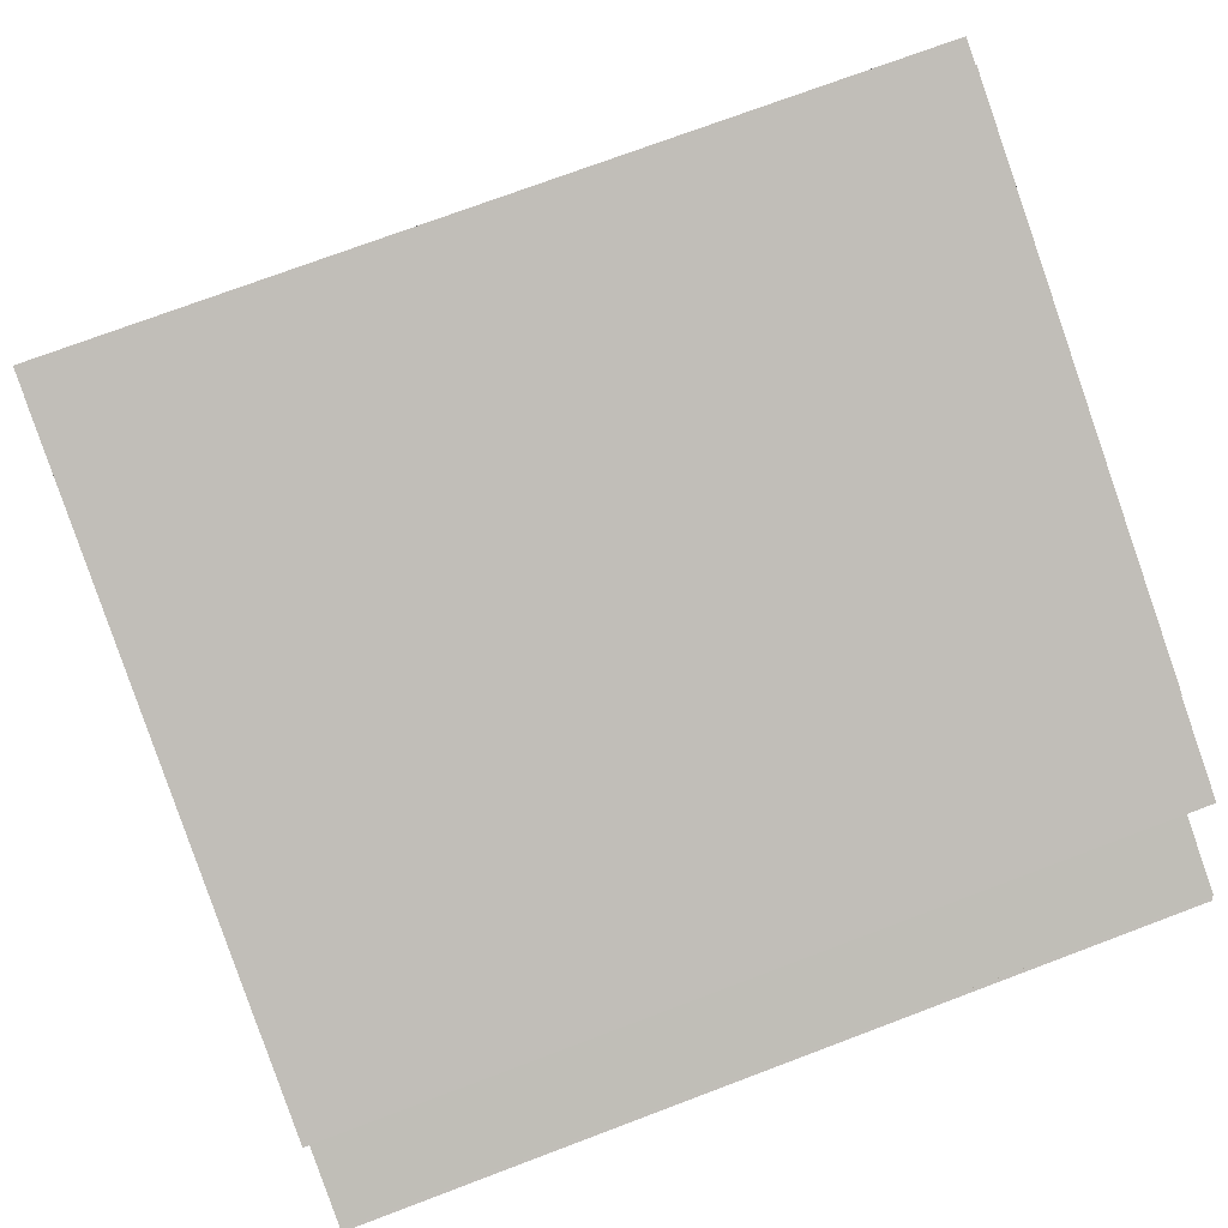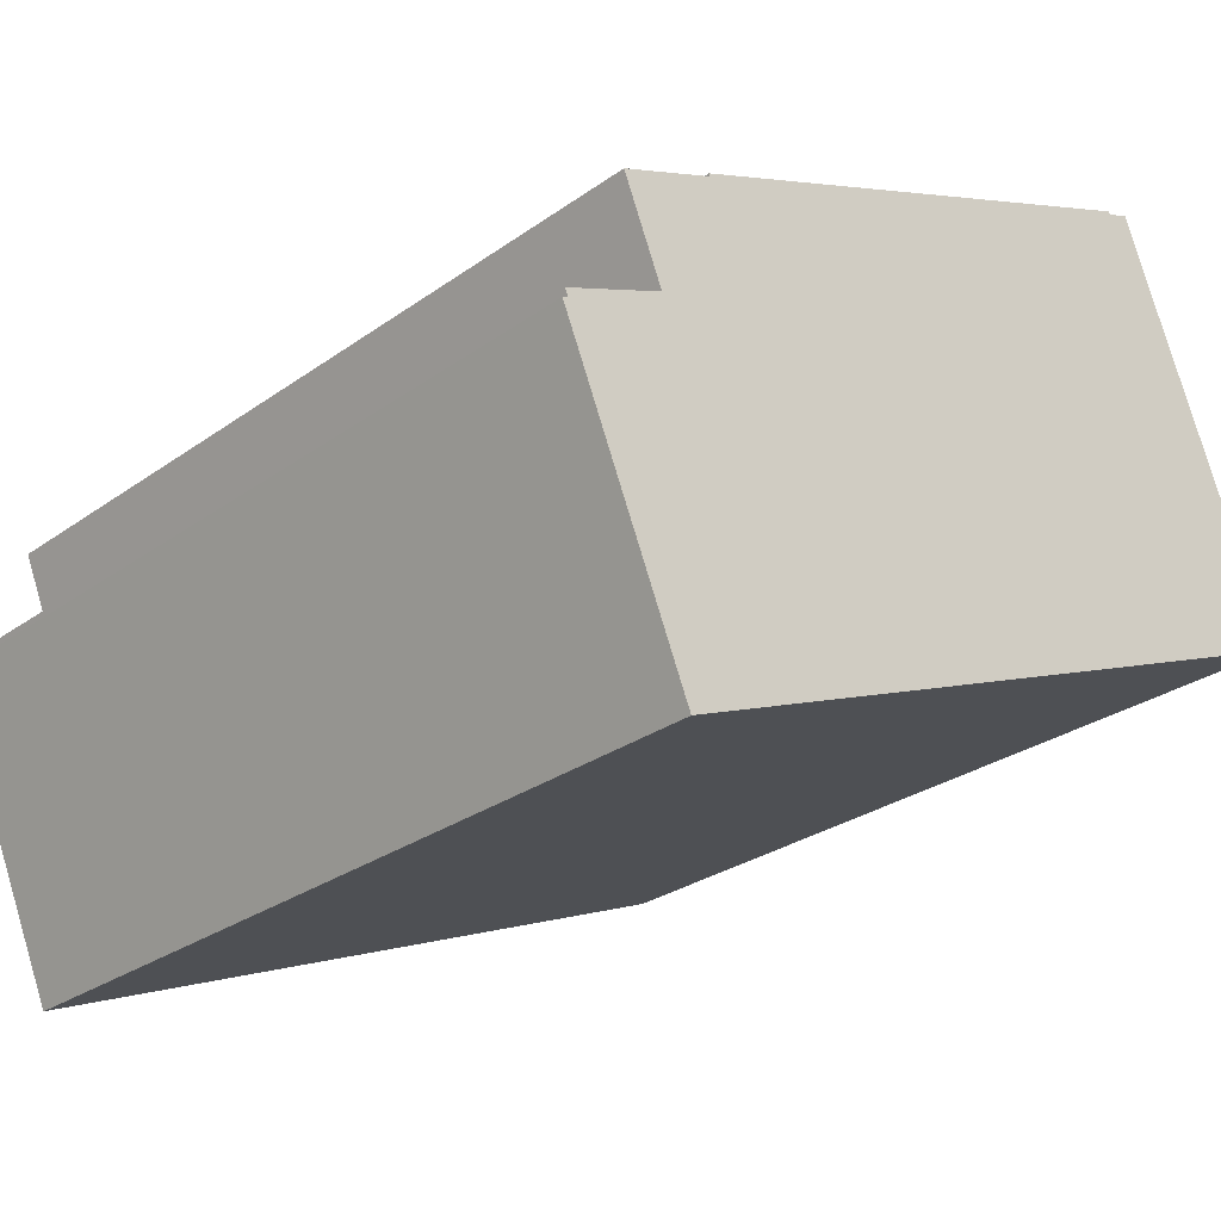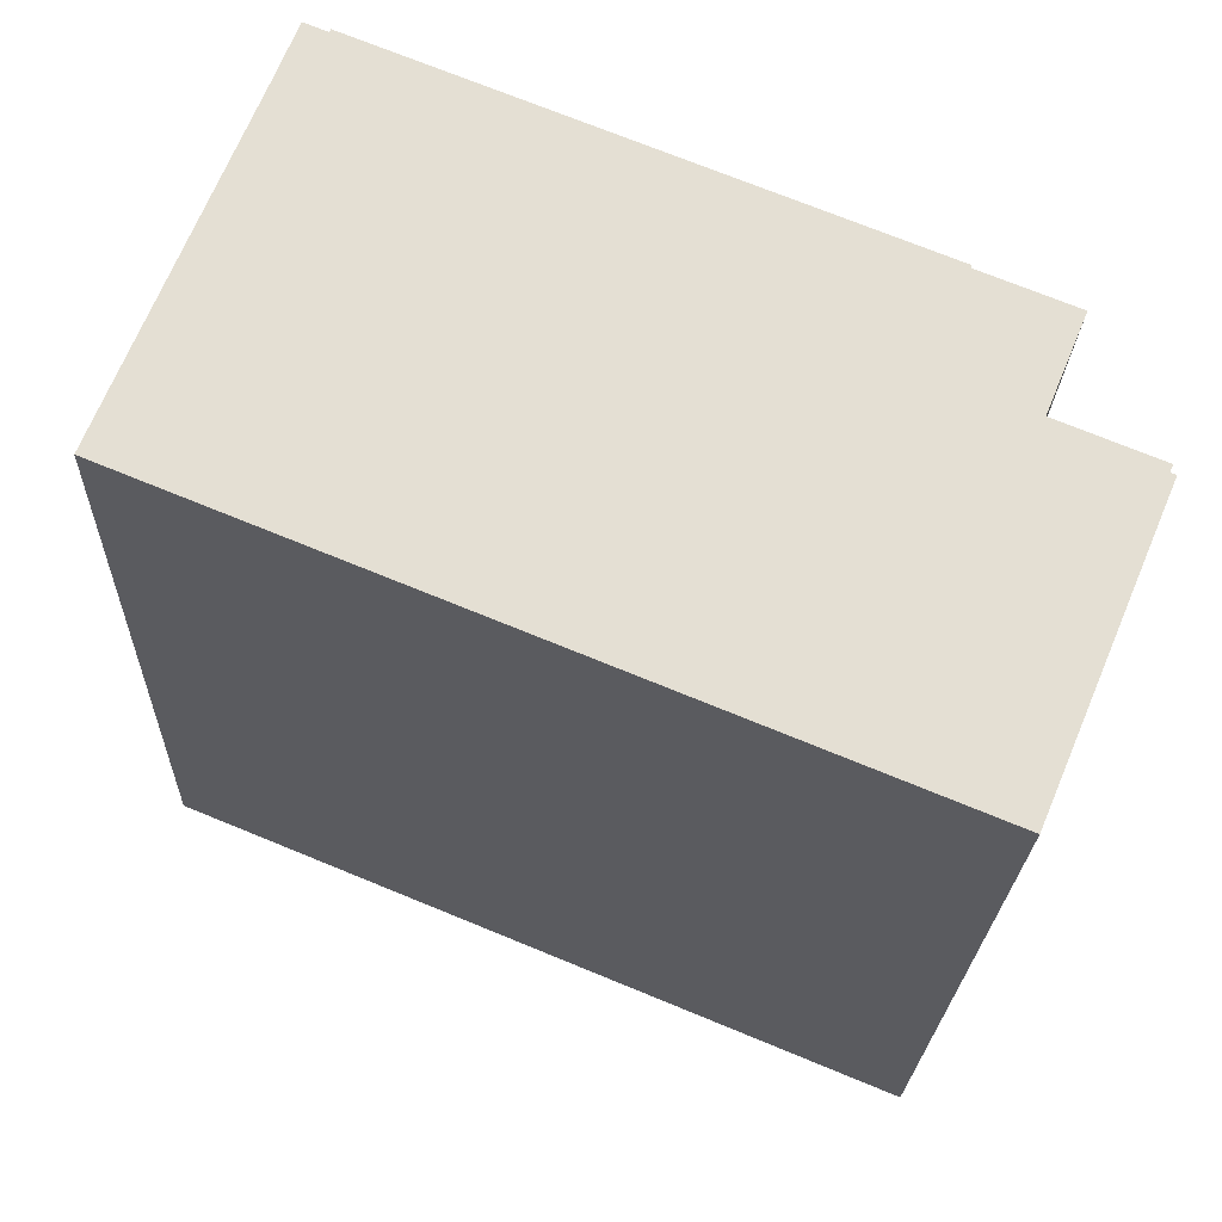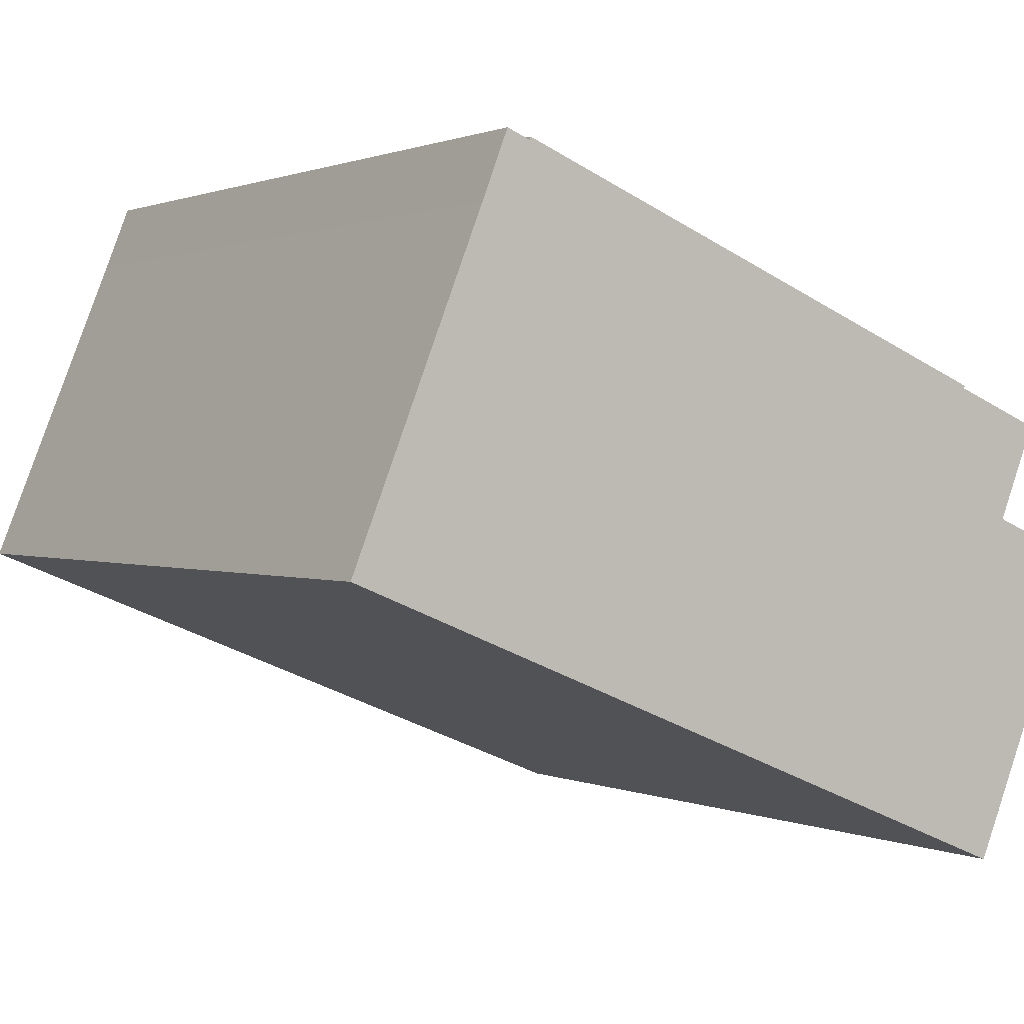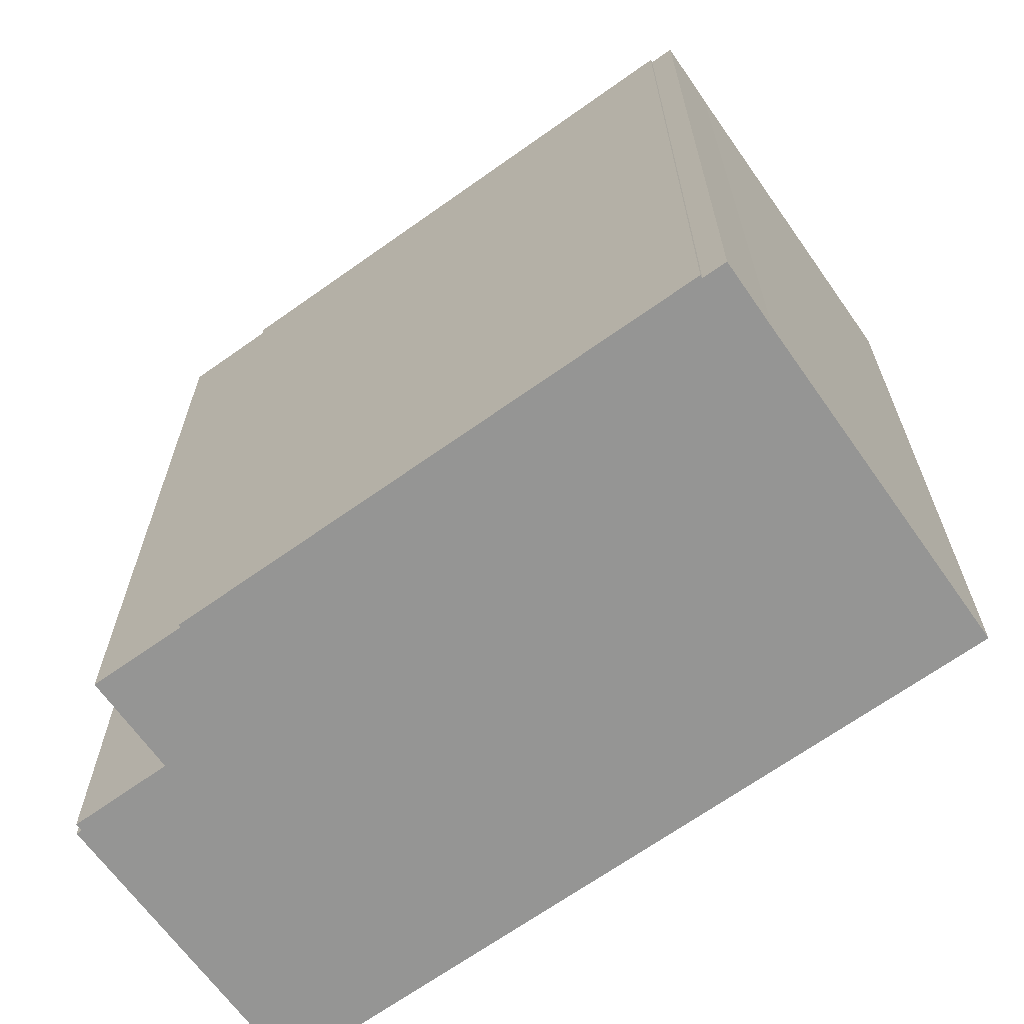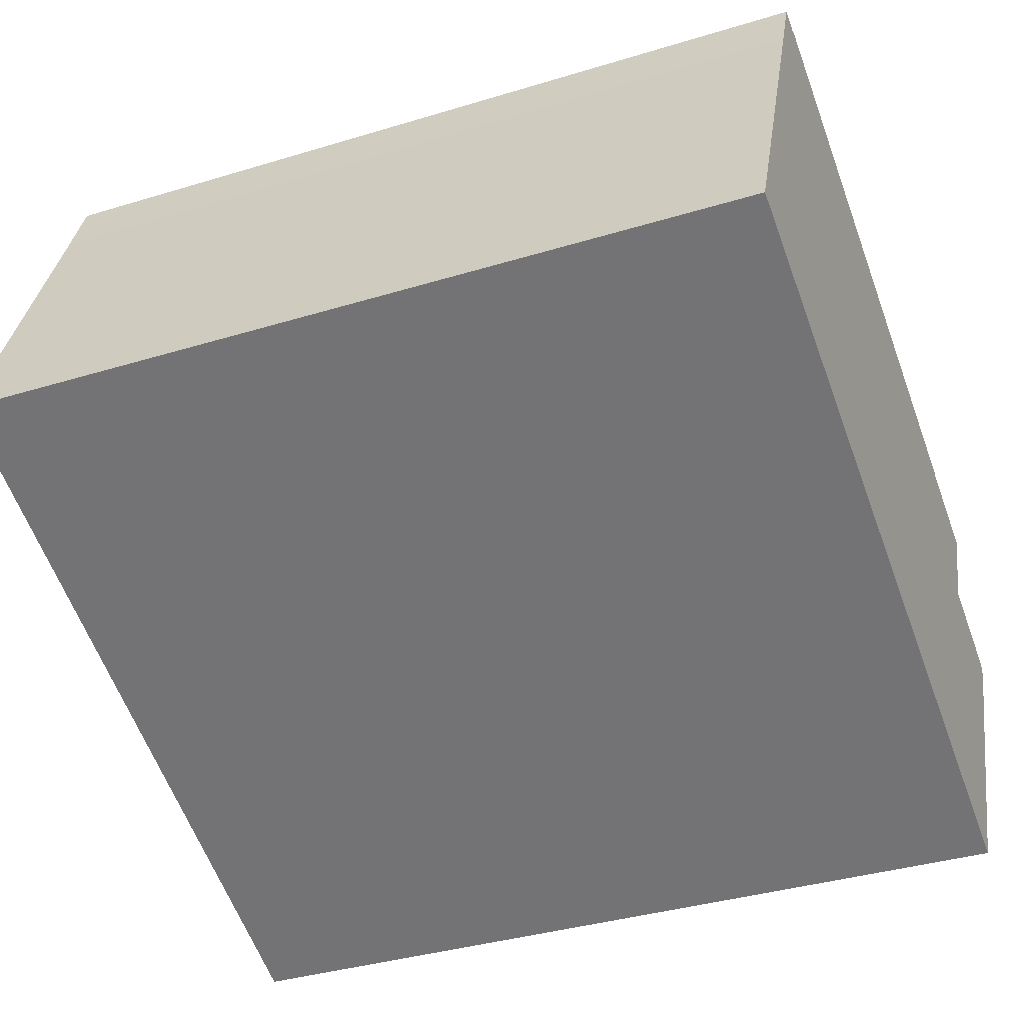
<metadata>
{"format":"obj","ext":"obj","renderer":"f3d","projection":"perspective","resolution":1024,"background":"white","views":[{"elev":73.5,"azim":-110.7,"up":"+Z"},{"elev":-27.5,"azim":-42.5,"up":"+Z"},{"elev":-22.8,"azim":178.1,"up":"+Z"},{"elev":1.0,"azim":147.5,"up":"+Z"},{"elev":-67.4,"azim":13.3,"up":"+Y"},{"elev":-36.3,"azim":111.8,"up":"+Z"}]}
</metadata>
<code>
v  4.047 5.888e-16 -9.615
v  0.1786 -4.487e-18 0.07328
v  0 0 0
v  3.317 -1.007e-16 1.645
v  5.085 -3.689e-16 6.025
v  2.03 -2.928e-16 4.782
v  4.132 6.01e-16 -9.816
v  28.41 -8.343e-18 0.1363
v  22.37 -7.997e-16 13.06
v  22.33 -8.058e-16 13.16
v  24.01 -6.827e-16 11.15
v  23.14 -8.189e-16 13.37
v  28.34 -1.899e-17 0.3101
v  5.049 -3.74e-16 6.108
v  0.08076 -1.9e-17 0.3104
v  5.05 27.58 6.108
v  5.085 27.58 6.024
v  22.33 27.58 13.16
v  22.37 27.58 13.06
v  23.14 27.58 13.37
v  24.01 27.58 11.15
v  28.34 27.58 0.3092
v  28.41 27.58 0.1354
v  4.133 27.58 -9.817
v  4.048 27.58 -9.616
v  0.0005879 27.58 -0.000871
v  0.1792 27.58 0.07241
v  0.08135 27.58 0.3095
v  3.318 27.58 1.644
v  2.03 27.58 4.781
g defaultobject
f 1 2 3
f 2 1 4
f 4 5 6
f 5 4 1
f 5 1 7
f 5 7 8
f 5 8 9
f 5 9 10
f 9 8 11
f 9 11 12
f 11 8 13
f 10 14 5
f 4 15 2
f 16 5 14
f 5 16 17
f 10 16 14
f 16 10 18
f 9 18 10
f 18 9 19
f 12 19 9
f 19 12 20
f 11 20 12
f 20 11 21
f 13 21 11
f 21 13 22
f 8 22 13
f 22 8 23
f 24 8 7
f 8 24 23
f 25 7 1
f 7 25 24
f 26 1 3
f 1 26 25
f 2 26 3
f 26 2 27
f 28 2 15
f 2 28 27
f 4 28 15
f 28 4 29
f 30 4 6
f 4 30 29
f 5 30 6
f 30 5 17
f 25 23 24
f 23 25 26
f 23 26 27
f 23 27 28
f 23 28 29
f 23 29 30
f 23 30 17
f 23 17 16
f 23 16 19
f 19 16 18
f 23 19 22
f 22 19 21
f 20 21 19

</code>
